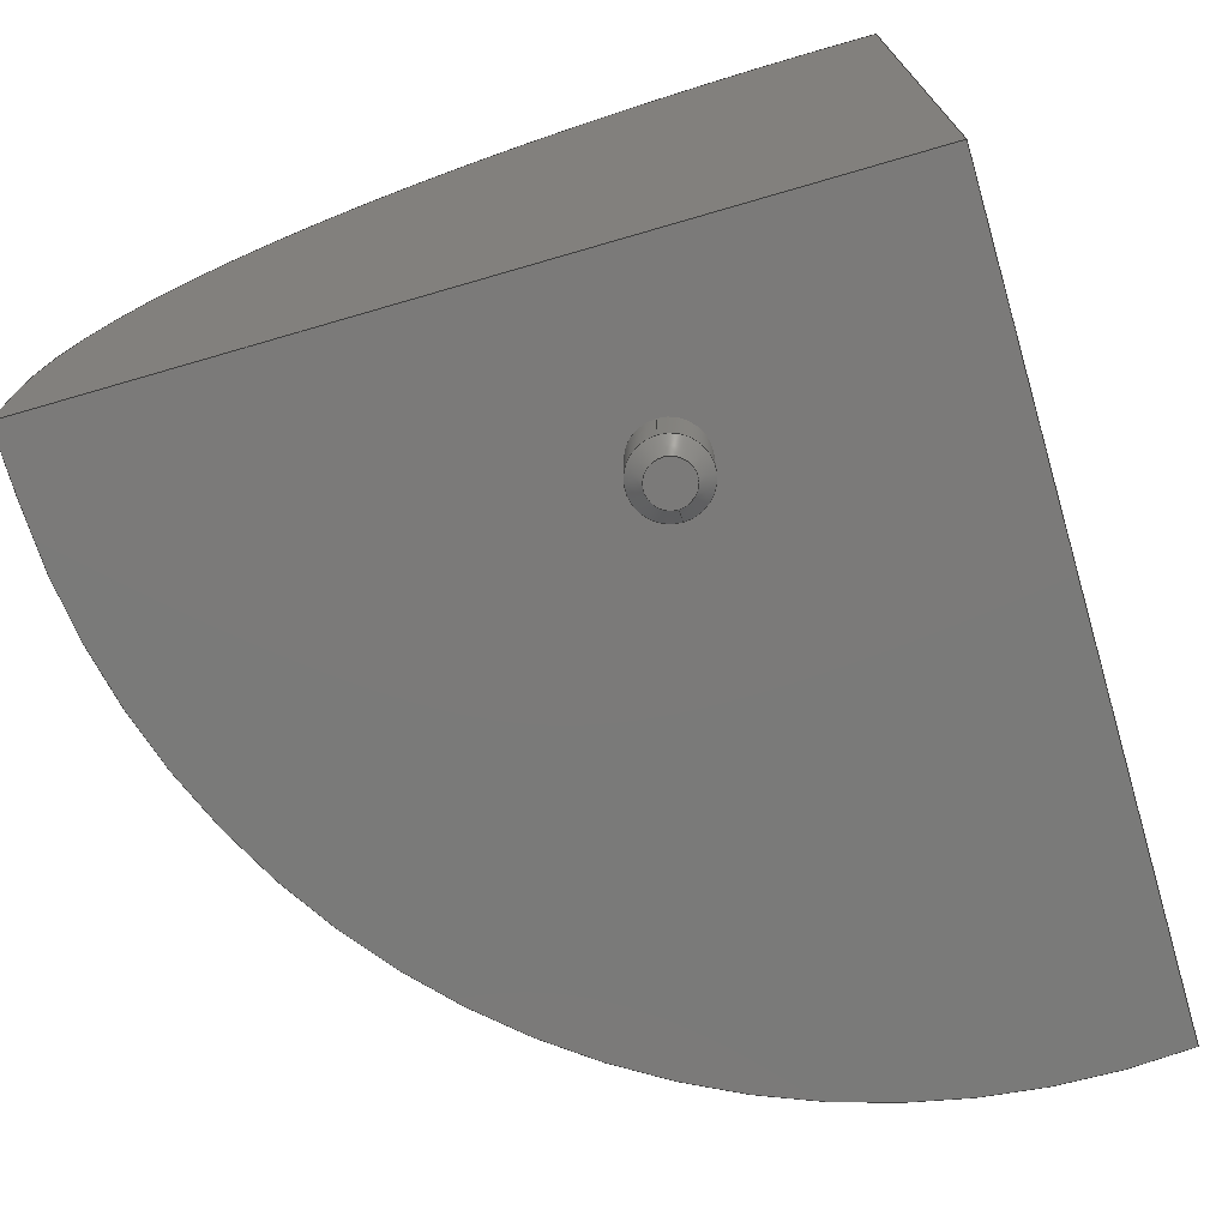
<metadata>
{"format":"step","ext":"step","renderer":"f3d","projection":"perspective","resolution":1024,"background":"white","views":[{"elev":-73.4,"azim":106.2,"up":"+Z"}]}
</metadata>
<code>
ISO-10303-21;
DATA;
#1=MECHANICAL_DESIGN_GEOMETRIC_PRESENTATION_REPRESENTATION('',(#4),#477);
#2=SHAPE_REPRESENTATION_RELATIONSHIP('SRR','None',#484,#3);
#3=ADVANCED_BREP_SHAPE_REPRESENTATION('',(#5),#476);
#4=STYLED_ITEM('',(#493),#5);
#5=MANIFOLD_SOLID_BREP('Solid1',#258);
#6=ELLIPSE('',#304,70.71,50);
#7=ELLIPSE('',#306,70.71,50);
#8=FACE_BOUND('',#51,.T.);
#9=B_SPLINE_CURVE_WITH_KNOTS('',3,(#415,#416,#417,#418),.UNSPECIFIED.,
 .F.,.F.,(4,4),(-0.1726,0),.UNSPECIFIED.);
#10=B_SPLINE_CURVE_WITH_KNOTS('',3,(#427,#428,#429,#430),.UNSPECIFIED.,
 .F.,.F.,(4,4),(3.907,4.006),.UNSPECIFIED.);
#11=PLANE('',#285);
#12=PLANE('',#292);
#13=PLANE('',#293);
#14=PLANE('',#294);
#15=PLANE('',#295);
#16=PLANE('',#296);
#17=PLANE('',#298);
#18=PLANE('',#300);
#19=PLANE('',#307);
#20=CYLINDRICAL_SURFACE('',#282,2.5);
#21=CYLINDRICAL_SURFACE('',#302,50);
#22=CYLINDRICAL_SURFACE('',#305,50);
#23=CYLINDRICAL_SURFACE('',#308,50);
#24=FACE_OUTER_BOUND('',#40,.T.);
#25=FACE_OUTER_BOUND('',#41,.T.);
#26=FACE_OUTER_BOUND('',#42,.T.);
#27=FACE_OUTER_BOUND('',#43,.T.);
#28=FACE_OUTER_BOUND('',#44,.T.);
#29=FACE_OUTER_BOUND('',#45,.T.);
#30=FACE_OUTER_BOUND('',#46,.T.);
#31=FACE_OUTER_BOUND('',#47,.T.);
#32=FACE_OUTER_BOUND('',#48,.T.);
#33=FACE_OUTER_BOUND('',#49,.T.);
#34=FACE_OUTER_BOUND('',#50,.T.);
#35=FACE_OUTER_BOUND('',#52,.T.);
#36=FACE_OUTER_BOUND('',#53,.T.);
#37=FACE_OUTER_BOUND('',#54,.T.);
#38=FACE_OUTER_BOUND('',#55,.T.);
#39=FACE_OUTER_BOUND('',#56,.T.);
#40=EDGE_LOOP('',(#167,#168,#169,#170,#171));
#41=EDGE_LOOP('',(#172,#173,#174,#175,#176,#177));
#42=EDGE_LOOP('',(#178));
#43=EDGE_LOOP('',(#179,#180,#181,#182));
#44=EDGE_LOOP('',(#183,#184,#185,#186,#187));
#45=EDGE_LOOP('',(#188,#189,#190));
#46=EDGE_LOOP('',(#191,#192,#193));
#47=EDGE_LOOP('',(#194,#195,#196,#197));
#48=EDGE_LOOP('',(#198,#199,#200,#201,#202));
#49=EDGE_LOOP('',(#203,#204,#205,#206));
#50=EDGE_LOOP('',(#207,#208,#209,#210,#211));
#51=EDGE_LOOP('',(#212,#213));
#52=EDGE_LOOP('',(#214,#215,#216,#217));
#53=EDGE_LOOP('',(#218,#219,#220,#221,#222,#223));
#54=EDGE_LOOP('',(#224,#225,#226,#227));
#55=EDGE_LOOP('',(#228,#229,#230,#231,#232,#233,#234));
#56=EDGE_LOOP('',(#235,#236,#237,#238));
#57=LINE('',#397,#76);
#58=LINE('',#403,#77);
#59=LINE('',#411,#78);
#60=LINE('',#423,#79);
#61=LINE('',#433,#80);
#62=LINE('',#434,#81);
#63=LINE('',#436,#82);
#64=LINE('',#440,#83);
#65=LINE('',#442,#84);
#66=LINE('',#444,#85);
#67=LINE('',#445,#86);
#68=LINE('',#447,#87);
#69=LINE('',#449,#88);
#70=LINE('',#451,#89);
#71=LINE('',#452,#90);
#72=LINE('',#455,#91);
#73=LINE('',#457,#92);
#74=LINE('',#462,#93);
#75=LINE('',#465,#94);
#76=VECTOR('',#315,2);
#77=VECTOR('',#322,2.5);
#78=VECTOR('',#331,10);
#79=VECTOR('',#338,10);
#80=VECTOR('',#345,10);
#81=VECTOR('',#346,10);
#82=VECTOR('',#349,10);
#83=VECTOR('',#352,10);
#84=VECTOR('',#353,10);
#85=VECTOR('',#354,10);
#86=VECTOR('',#355,10);
#87=VECTOR('',#358,10);
#88=VECTOR('',#359,10);
#89=VECTOR('',#360,10);
#90=VECTOR('',#361,10);
#91=VECTOR('',#364,10);
#92=VECTOR('',#365,10);
#93=VECTOR('',#372,10);
#94=VECTOR('',#375,10);
#95=CIRCLE('',#279,1.5);
#96=CIRCLE('',#280,2.5);
#97=CIRCLE('',#281,2.5);
#98=CIRCLE('',#283,2.5);
#99=CIRCLE('',#284,2.5);
#100=CIRCLE('',#287,50);
#101=CIRCLE('',#288,49);
#102=CIRCLE('',#290,49);
#103=CIRCLE('',#291,50);
#104=CIRCLE('',#297,50);
#105=CIRCLE('',#299,50);
#106=CIRCLE('',#301,50);
#107=CIRCLE('',#303,50);
#108=VERTEX_POINT('',#394);
#109=VERTEX_POINT('',#396);
#110=VERTEX_POINT('',#398);
#111=VERTEX_POINT('',#402);
#112=VERTEX_POINT('',#404);
#113=VERTEX_POINT('',#409);
#114=VERTEX_POINT('',#410);
#115=VERTEX_POINT('',#412);
#116=VERTEX_POINT('',#414);
#117=VERTEX_POINT('',#421);
#118=VERTEX_POINT('',#422);
#119=VERTEX_POINT('',#425);
#120=VERTEX_POINT('',#432);
#121=VERTEX_POINT('',#438);
#122=VERTEX_POINT('',#439);
#123=VERTEX_POINT('',#441);
#124=VERTEX_POINT('',#443);
#125=VERTEX_POINT('',#448);
#126=VERTEX_POINT('',#450);
#127=VERTEX_POINT('',#454);
#128=VERTEX_POINT('',#456);
#129=VERTEX_POINT('',#460);
#130=VERTEX_POINT('',#464);
#131=EDGE_CURVE('',#108,#108,#95,.T.);
#132=EDGE_CURVE('',#108,#109,#57,.T.);
#133=EDGE_CURVE('',#109,#110,#96,.T.);
#134=EDGE_CURVE('',#110,#109,#97,.T.);
#135=EDGE_CURVE('',#110,#111,#58,.T.);
#136=EDGE_CURVE('',#112,#111,#98,.T.);
#137=EDGE_CURVE('',#111,#112,#99,.T.);
#138=EDGE_CURVE('',#113,#114,#59,.T.);
#139=EDGE_CURVE('',#113,#115,#100,.T.);
#140=EDGE_CURVE('',#115,#116,#9,.T.);
#141=EDGE_CURVE('',#116,#114,#101,.T.);
#142=EDGE_CURVE('',#117,#118,#60,.F.);
#143=EDGE_CURVE('',#118,#116,#102,.T.);
#144=EDGE_CURVE('',#115,#119,#103,.T.);
#145=EDGE_CURVE('',#119,#117,#10,.F.);
#146=EDGE_CURVE('',#116,#120,#61,.T.);
#147=EDGE_CURVE('',#114,#120,#62,.T.);
#148=EDGE_CURVE('',#120,#118,#63,.T.);
#149=EDGE_CURVE('',#121,#122,#64,.T.);
#150=EDGE_CURVE('',#123,#121,#65,.T.);
#151=EDGE_CURVE('',#124,#123,#66,.T.);
#152=EDGE_CURVE('',#122,#124,#67,.T.);
#153=EDGE_CURVE('',#124,#113,#68,.T.);
#154=EDGE_CURVE('',#125,#123,#69,.T.);
#155=EDGE_CURVE('',#126,#125,#70,.T.);
#156=EDGE_CURVE('',#113,#126,#71,.T.);
#157=EDGE_CURVE('',#125,#127,#72,.T.);
#158=EDGE_CURVE('',#128,#127,#73,.T.);
#159=EDGE_CURVE('',#128,#126,#104,.T.);
#160=EDGE_CURVE('',#129,#121,#105,.T.);
#161=EDGE_CURVE('',#127,#129,#74,.T.);
#162=EDGE_CURVE('',#130,#129,#75,.T.);
#163=EDGE_CURVE('',#130,#128,#106,.T.);
#164=EDGE_CURVE('',#117,#122,#107,.T.);
#165=EDGE_CURVE('',#119,#130,#6,.T.);
#166=EDGE_CURVE('',#128,#115,#7,.T.);
#167=ORIENTED_EDGE('',*,*,#131,.T.);
#168=ORIENTED_EDGE('',*,*,#132,.T.);
#169=ORIENTED_EDGE('',*,*,#133,.T.);
#170=ORIENTED_EDGE('',*,*,#134,.T.);
#171=ORIENTED_EDGE('',*,*,#132,.F.);
#172=ORIENTED_EDGE('',*,*,#133,.F.);
#173=ORIENTED_EDGE('',*,*,#134,.F.);
#174=ORIENTED_EDGE('',*,*,#135,.T.);
#175=ORIENTED_EDGE('',*,*,#136,.F.);
#176=ORIENTED_EDGE('',*,*,#137,.F.);
#177=ORIENTED_EDGE('',*,*,#135,.F.);
#178=ORIENTED_EDGE('',*,*,#131,.F.);
#179=ORIENTED_EDGE('',*,*,#138,.F.);
#180=ORIENTED_EDGE('',*,*,#139,.T.);
#181=ORIENTED_EDGE('',*,*,#140,.T.);
#182=ORIENTED_EDGE('',*,*,#141,.T.);
#183=ORIENTED_EDGE('',*,*,#142,.T.);
#184=ORIENTED_EDGE('',*,*,#143,.T.);
#185=ORIENTED_EDGE('',*,*,#140,.F.);
#186=ORIENTED_EDGE('',*,*,#144,.T.);
#187=ORIENTED_EDGE('',*,*,#145,.T.);
#188=ORIENTED_EDGE('',*,*,#141,.F.);
#189=ORIENTED_EDGE('',*,*,#146,.T.);
#190=ORIENTED_EDGE('',*,*,#147,.F.);
#191=ORIENTED_EDGE('',*,*,#143,.F.);
#192=ORIENTED_EDGE('',*,*,#148,.F.);
#193=ORIENTED_EDGE('',*,*,#146,.F.);
#194=ORIENTED_EDGE('',*,*,#149,.F.);
#195=ORIENTED_EDGE('',*,*,#150,.F.);
#196=ORIENTED_EDGE('',*,*,#151,.F.);
#197=ORIENTED_EDGE('',*,*,#152,.F.);
#198=ORIENTED_EDGE('',*,*,#153,.F.);
#199=ORIENTED_EDGE('',*,*,#151,.T.);
#200=ORIENTED_EDGE('',*,*,#154,.F.);
#201=ORIENTED_EDGE('',*,*,#155,.F.);
#202=ORIENTED_EDGE('',*,*,#156,.F.);
#203=ORIENTED_EDGE('',*,*,#157,.T.);
#204=ORIENTED_EDGE('',*,*,#158,.F.);
#205=ORIENTED_EDGE('',*,*,#159,.T.);
#206=ORIENTED_EDGE('',*,*,#155,.T.);
#207=ORIENTED_EDGE('',*,*,#160,.F.);
#208=ORIENTED_EDGE('',*,*,#161,.F.);
#209=ORIENTED_EDGE('',*,*,#157,.F.);
#210=ORIENTED_EDGE('',*,*,#154,.T.);
#211=ORIENTED_EDGE('',*,*,#150,.T.);
#212=ORIENTED_EDGE('',*,*,#136,.T.);
#213=ORIENTED_EDGE('',*,*,#137,.T.);
#214=ORIENTED_EDGE('',*,*,#161,.T.);
#215=ORIENTED_EDGE('',*,*,#162,.F.);
#216=ORIENTED_EDGE('',*,*,#163,.T.);
#217=ORIENTED_EDGE('',*,*,#158,.T.);
#218=ORIENTED_EDGE('',*,*,#149,.T.);
#219=ORIENTED_EDGE('',*,*,#164,.F.);
#220=ORIENTED_EDGE('',*,*,#145,.F.);
#221=ORIENTED_EDGE('',*,*,#165,.T.);
#222=ORIENTED_EDGE('',*,*,#162,.T.);
#223=ORIENTED_EDGE('',*,*,#160,.T.);
#224=ORIENTED_EDGE('',*,*,#144,.F.);
#225=ORIENTED_EDGE('',*,*,#166,.F.);
#226=ORIENTED_EDGE('',*,*,#163,.F.);
#227=ORIENTED_EDGE('',*,*,#165,.F.);
#228=ORIENTED_EDGE('',*,*,#148,.T.);
#229=ORIENTED_EDGE('',*,*,#142,.F.);
#230=ORIENTED_EDGE('',*,*,#164,.T.);
#231=ORIENTED_EDGE('',*,*,#152,.T.);
#232=ORIENTED_EDGE('',*,*,#153,.T.);
#233=ORIENTED_EDGE('',*,*,#138,.T.);
#234=ORIENTED_EDGE('',*,*,#147,.T.);
#235=ORIENTED_EDGE('',*,*,#139,.F.);
#236=ORIENTED_EDGE('',*,*,#156,.T.);
#237=ORIENTED_EDGE('',*,*,#159,.F.);
#238=ORIENTED_EDGE('',*,*,#166,.T.);
#239=CONICAL_SURFACE('',#278,2,0.7854);
#240=CONICAL_SURFACE('',#286,49.5,0.7854);
#241=CONICAL_SURFACE('',#289,49.5,0.7854);
#242=ADVANCED_FACE('',(#24),#239,.T.);
#243=ADVANCED_FACE('',(#25),#20,.T.);
#244=ADVANCED_FACE('',(#26),#11,.T.);
#245=ADVANCED_FACE('',(#27),#240,.T.);
#246=ADVANCED_FACE('',(#28),#241,.T.);
#247=ADVANCED_FACE('',(#29),#12,.F.);
#248=ADVANCED_FACE('',(#30),#13,.F.);
#249=ADVANCED_FACE('',(#31),#14,.T.);
#250=ADVANCED_FACE('',(#32),#15,.T.);
#251=ADVANCED_FACE('',(#33),#16,.T.);
#252=ADVANCED_FACE('',(#34,#8),#17,.F.);
#253=ADVANCED_FACE('',(#35),#18,.T.);
#254=ADVANCED_FACE('',(#36),#21,.T.);
#255=ADVANCED_FACE('',(#37),#22,.T.);
#256=ADVANCED_FACE('',(#38),#19,.T.);
#257=ADVANCED_FACE('',(#39),#23,.T.);
#258=CLOSED_SHELL('',(#242,#243,#244,#245,#246,#247,#248,#249,#250,#251,
#252,#253,#254,#255,#256,#257));
#259=DERIVED_UNIT_ELEMENT(#261,1);
#260=DERIVED_UNIT_ELEMENT(#479,3);
#261=(
MASS_UNIT()
NAMED_UNIT(*)
SI_UNIT($,.GRAM.)
);
#262=DERIVED_UNIT((#259,#260));
#263=MEASURE_REPRESENTATION_ITEM('density measure',
POSITIVE_RATIO_MEASURE(1),#262);
#264=PROPERTY_DEFINITION_REPRESENTATION(#269,#266);
#265=PROPERTY_DEFINITION_REPRESENTATION(#270,#267);
#266=REPRESENTATION('material name',(#268),#476);
#267=REPRESENTATION('density',(#263),#476);
#268=DESCRIPTIVE_REPRESENTATION_ITEM('Generic','Generic');
#269=PROPERTY_DEFINITION('material property','material name',#486);
#270=PROPERTY_DEFINITION('material property','density of part',#486);
#271=DATE_TIME_ROLE('creation_date');
#272=APPLIED_DATE_AND_TIME_ASSIGNMENT(#273,#271,(#486));
#273=DATE_AND_TIME(#274,#275);
#274=CALENDAR_DATE(2019,19,11);
#275=LOCAL_TIME(14,56,27,#276);
#276=COORDINATED_UNIVERSAL_TIME_OFFSET(0,0,.BEHIND.);
#277=AXIS2_PLACEMENT_3D('placement',#392,#309,#310);
#278=AXIS2_PLACEMENT_3D('',#393,#311,#312);
#279=AXIS2_PLACEMENT_3D('',#395,#313,#314);
#280=AXIS2_PLACEMENT_3D('',#399,#316,#317);
#281=AXIS2_PLACEMENT_3D('',#400,#318,#319);
#282=AXIS2_PLACEMENT_3D('',#401,#320,#321);
#283=AXIS2_PLACEMENT_3D('',#405,#323,#324);
#284=AXIS2_PLACEMENT_3D('',#406,#325,#326);
#285=AXIS2_PLACEMENT_3D('',#407,#327,#328);
#286=AXIS2_PLACEMENT_3D('',#408,#329,#330);
#287=AXIS2_PLACEMENT_3D('',#413,#332,#333);
#288=AXIS2_PLACEMENT_3D('',#419,#334,#335);
#289=AXIS2_PLACEMENT_3D('',#420,#336,#337);
#290=AXIS2_PLACEMENT_3D('',#424,#339,#340);
#291=AXIS2_PLACEMENT_3D('',#426,#341,#342);
#292=AXIS2_PLACEMENT_3D('',#431,#343,#344);
#293=AXIS2_PLACEMENT_3D('',#435,#347,#348);
#294=AXIS2_PLACEMENT_3D('',#437,#350,#351);
#295=AXIS2_PLACEMENT_3D('',#446,#356,#357);
#296=AXIS2_PLACEMENT_3D('',#453,#362,#363);
#297=AXIS2_PLACEMENT_3D('',#458,#366,#367);
#298=AXIS2_PLACEMENT_3D('',#459,#368,#369);
#299=AXIS2_PLACEMENT_3D('',#461,#370,#371);
#300=AXIS2_PLACEMENT_3D('',#463,#373,#374);
#301=AXIS2_PLACEMENT_3D('',#466,#376,#377);
#302=AXIS2_PLACEMENT_3D('',#467,#378,#379);
#303=AXIS2_PLACEMENT_3D('',#468,#380,#381);
#304=AXIS2_PLACEMENT_3D('',#469,#382,#383);
#305=AXIS2_PLACEMENT_3D('',#470,#384,#385);
#306=AXIS2_PLACEMENT_3D('',#471,#386,#387);
#307=AXIS2_PLACEMENT_3D('',#472,#388,#389);
#308=AXIS2_PLACEMENT_3D('',#473,#390,#391);
#309=DIRECTION('axis',(0,0,1));
#310=DIRECTION('refdir',(1,0,0));
#311=DIRECTION('center_axis',(0,0,1));
#312=DIRECTION('ref_axis',(1,0,0));
#313=DIRECTION('center_axis',(0,0,1));
#314=DIRECTION('ref_axis',(1,0,0));
#315=DIRECTION('',(-0.7071,8.66e-17,0.7071));
#316=DIRECTION('center_axis',(0,0,-1));
#317=DIRECTION('ref_axis',(1,0,0));
#318=DIRECTION('center_axis',(0,0,-1));
#319=DIRECTION('ref_axis',(1,0,0));
#320=DIRECTION('center_axis',(0,0,-1));
#321=DIRECTION('ref_axis',(-1,0,0));
#322=DIRECTION('',(0,0,1));
#323=DIRECTION('center_axis',(0,0,1));
#324=DIRECTION('ref_axis',(-1,0,0));
#325=DIRECTION('center_axis',(0,0,1));
#326=DIRECTION('ref_axis',(-1,0,0));
#327=DIRECTION('center_axis',(0,0,-1));
#328=DIRECTION('ref_axis',(-1,0,0));
#329=DIRECTION('center_axis',(1,0,0));
#330=DIRECTION('ref_axis',(0,-1,0));
#331=DIRECTION('',(-0.7071,0.7071,0));
#332=DIRECTION('center_axis',(-1,0,0));
#333=DIRECTION('ref_axis',(0,-1,0));
#334=DIRECTION('center_axis',(1,0,0));
#335=DIRECTION('ref_axis',(0,-1,0));
#336=DIRECTION('center_axis',(0,1,0));
#337=DIRECTION('ref_axis',(-1,0,0));
#338=DIRECTION('',(-0.7071,0.7071,0));
#339=DIRECTION('center_axis',(0,1,0));
#340=DIRECTION('ref_axis',(-1,0,0));
#341=DIRECTION('center_axis',(0,-1,0));
#342=DIRECTION('ref_axis',(-1,0,0));
#343=DIRECTION('center_axis',(1,0,0));
#344=DIRECTION('ref_axis',(0,0,-1));
#345=DIRECTION('',(0,0,-1));
#346=DIRECTION('',(0,1,0));
#347=DIRECTION('center_axis',(0,1,0));
#348=DIRECTION('ref_axis',(0,0,1));
#349=DIRECTION('',(-1,0,0));
#350=DIRECTION('center_axis',(-1,0,0));
#351=DIRECTION('ref_axis',(0,1,0));
#352=DIRECTION('',(0,0,1));
#353=DIRECTION('',(0,1,0));
#354=DIRECTION('',(0,0,-1));
#355=DIRECTION('',(0,-1,0));
#356=DIRECTION('center_axis',(0,-1,0));
#357=DIRECTION('ref_axis',(-1,0,0));
#358=DIRECTION('',(1,0,0));
#359=DIRECTION('',(-1,0,0));
#360=DIRECTION('',(0,0,-1));
#361=DIRECTION('',(1,0,0));
#362=DIRECTION('center_axis',(1,0,0));
#363=DIRECTION('ref_axis',(0,0,-1));
#364=DIRECTION('',(0,1,0));
#365=DIRECTION('',(0,0,-1));
#366=DIRECTION('center_axis',(1,0,0));
#367=DIRECTION('ref_axis',(0,1,0));
#368=DIRECTION('center_axis',(0,0,1));
#369=DIRECTION('ref_axis',(1,0,0));
#370=DIRECTION('center_axis',(0,0,1));
#371=DIRECTION('ref_axis',(1,0,0));
#372=DIRECTION('',(-1,0,0));
#373=DIRECTION('center_axis',(0,1,0));
#374=DIRECTION('ref_axis',(0,0,1));
#375=DIRECTION('',(0,0,-1));
#376=DIRECTION('center_axis',(0,1,0));
#377=DIRECTION('ref_axis',(-1,0,0));
#378=DIRECTION('center_axis',(0,0,1));
#379=DIRECTION('ref_axis',(-0.7396,-0.6731,0));
#380=DIRECTION('center_axis',(0,0,1));
#381=DIRECTION('ref_axis',(1,0,0));
#382=DIRECTION('center_axis',(0,-0.7071,-0.7071));
#383=DIRECTION('ref_axis',(0,-0.7071,0.7071));
#384=DIRECTION('center_axis',(0,1,0));
#385=DIRECTION('ref_axis',(-1,0,0));
#386=DIRECTION('center_axis',(0.7071,-0.7071,0));
#387=DIRECTION('ref_axis',(-0.7071,-0.7071,0));
#388=DIRECTION('center_axis',(0,0,1));
#389=DIRECTION('ref_axis',(1,0,0));
#390=DIRECTION('center_axis',(1,0,0));
#391=DIRECTION('ref_axis',(0,1,0));
#392=CARTESIAN_POINT('',(0,0,0));
#393=CARTESIAN_POINT('Origin',(-7.5,-15,-4.5));
#394=CARTESIAN_POINT('',(-9,-15,-5));
#395=CARTESIAN_POINT('Origin',(-7.5,-15,-5));
#396=CARTESIAN_POINT('',(-10,-15,-4));
#397=CARTESIAN_POINT('',(-9.5,-15,-4.5));
#398=CARTESIAN_POINT('',(-5,-15,-4));
#399=CARTESIAN_POINT('Origin',(-7.5,-15,-4));
#400=CARTESIAN_POINT('Origin',(-7.5,-15,-4));
#401=CARTESIAN_POINT('Origin',(-7.5,-15,0));
#402=CARTESIAN_POINT('',(-5,-15,0));
#403=CARTESIAN_POINT('',(-5,-15,0));
#404=CARTESIAN_POINT('',(-10,-15,0));
#405=CARTESIAN_POINT('Origin',(-7.5,-15,0));
#406=CARTESIAN_POINT('Origin',(-7.5,-15,0));
#407=CARTESIAN_POINT('Origin',(-7.5,-15,-5));
#408=CARTESIAN_POINT('Origin',(0.5,0,7));
#409=CARTESIAN_POINT('',(1,-50,7));
#410=CARTESIAN_POINT('',(0,-49,7));
#411=CARTESIAN_POINT('',(0.5,-49.5,7));
#412=CARTESIAN_POINT('',(1,1,56.99));
#413=CARTESIAN_POINT('Origin',(1,0,7));
#414=CARTESIAN_POINT('',(0,0,56));
#415=CARTESIAN_POINT('Ctrl Pts',(1,1,56.99));
#416=CARTESIAN_POINT('Ctrl Pts',(0.6656,0.6656,56.66));
#417=CARTESIAN_POINT('Ctrl Pts',(0.3322,0.3322,56.33));
#418=CARTESIAN_POINT('Ctrl Pts',(0,-3e-15,56));
#419=CARTESIAN_POINT('Origin',(0,0,7));
#420=CARTESIAN_POINT('Origin',(0,0.5,7));
#421=CARTESIAN_POINT('',(-49.99,0.9902,7));
#422=CARTESIAN_POINT('',(-49,0,7));
#423=CARTESIAN_POINT('',(-49.5,0.5,7));
#424=CARTESIAN_POINT('Origin',(0,0,7));
#425=CARTESIAN_POINT('',(-49.99,1,6));
#426=CARTESIAN_POINT('Origin',(0,1,7));
#427=CARTESIAN_POINT('Ctrl Pts',(-49.99,0.9902,7));
#428=CARTESIAN_POINT('Ctrl Pts',(-49.99,0.9902,6.668));
#429=CARTESIAN_POINT('Ctrl Pts',(-49.99,0.9934,6.334));
#430=CARTESIAN_POINT('Ctrl Pts',(-49.99,1,6));
#431=CARTESIAN_POINT('Origin',(0,0,32));
#432=CARTESIAN_POINT('',(0,0,7));
#433=CARTESIAN_POINT('',(0,0,19.5));
#434=CARTESIAN_POINT('',(0,0,7));
#435=CARTESIAN_POINT('Origin',(0,0,7));
#436=CARTESIAN_POINT('',(0,0,7));
#437=CARTESIAN_POINT('Origin',(0.302,-50,7));
#438=CARTESIAN_POINT('',(0.302,-50,0));
#439=CARTESIAN_POINT('',(0.302,-50,7));
#440=CARTESIAN_POINT('',(0.302,-50,0));
#441=CARTESIAN_POINT('',(0.302,-50,0));
#442=CARTESIAN_POINT('',(0.302,-50,0));
#443=CARTESIAN_POINT('',(0.302,-50,7));
#444=CARTESIAN_POINT('',(0.302,-50,7));
#445=CARTESIAN_POINT('',(0.302,-50,7));
#446=CARTESIAN_POINT('Origin',(5,-50,7));
#447=CARTESIAN_POINT('',(0,-50,7));
#448=CARTESIAN_POINT('',(5,-50,0));
#449=CARTESIAN_POINT('',(5,-50,0));
#450=CARTESIAN_POINT('',(5,-50,7));
#451=CARTESIAN_POINT('',(5,-50,7));
#452=CARTESIAN_POINT('',(0,-50,7));
#453=CARTESIAN_POINT('Origin',(5,0,32));
#454=CARTESIAN_POINT('',(5,5,0));
#455=CARTESIAN_POINT('',(5,0,0));
#456=CARTESIAN_POINT('',(5,5,56.75));
#457=CARTESIAN_POINT('',(5,5,19.5));
#458=CARTESIAN_POINT('Origin',(5,0,7));
#459=CARTESIAN_POINT('Origin',(0,0,0));
#460=CARTESIAN_POINT('',(-49.75,5,0));
#461=CARTESIAN_POINT('Origin',(0,0,0));
#462=CARTESIAN_POINT('',(2.5,5,0));
#463=CARTESIAN_POINT('Origin',(0,5,7));
#464=CARTESIAN_POINT('',(-49.75,5,2));
#465=CARTESIAN_POINT('',(-49.75,5,0));
#466=CARTESIAN_POINT('Origin',(0,5,7));
#467=CARTESIAN_POINT('Origin',(0,0,0));
#468=CARTESIAN_POINT('Origin',(0,0,7));
#469=CARTESIAN_POINT('Origin',(0,0,7));
#470=CARTESIAN_POINT('Origin',(0,0,7));
#471=CARTESIAN_POINT('Origin',(0,0,7));
#472=CARTESIAN_POINT('Origin',(0,0,7));
#473=CARTESIAN_POINT('Origin',(0,0,7));
#474=UNCERTAINTY_MEASURE_WITH_UNIT(LENGTH_MEASURE(0.01),#478,
'DISTANCE_ACCURACY_VALUE',
'Maximum model space distance between geometric entities at asserted c
onnectivities');
#475=UNCERTAINTY_MEASURE_WITH_UNIT(LENGTH_MEASURE(0.01),#478,
'DISTANCE_ACCURACY_VALUE',
'Maximum model space distance between geometric entities at asserted c
onnectivities');
#476=(
GEOMETRIC_REPRESENTATION_CONTEXT(3)
GLOBAL_UNCERTAINTY_ASSIGNED_CONTEXT((#474))
GLOBAL_UNIT_ASSIGNED_CONTEXT((#478,#480,#481))
REPRESENTATION_CONTEXT('','3D')
);
#477=(
GEOMETRIC_REPRESENTATION_CONTEXT(3)
GLOBAL_UNCERTAINTY_ASSIGNED_CONTEXT((#475))
GLOBAL_UNIT_ASSIGNED_CONTEXT((#478,#480,#481))
REPRESENTATION_CONTEXT('','3D')
);
#478=(
LENGTH_UNIT()
NAMED_UNIT(*)
SI_UNIT(.MILLI.,.METRE.)
);
#479=(
LENGTH_UNIT()
NAMED_UNIT(*)
SI_UNIT(.CENTI.,.METRE.)
);
#480=(
NAMED_UNIT(*)
PLANE_ANGLE_UNIT()
SI_UNIT($,.RADIAN.)
);
#481=(
NAMED_UNIT(*)
SI_UNIT($,.STERADIAN.)
SOLID_ANGLE_UNIT()
);
#482=SHAPE_DEFINITION_REPRESENTATION(#483,#484);
#483=PRODUCT_DEFINITION_SHAPE('',$,#486);
#484=SHAPE_REPRESENTATION('',(#277),#476);
#485=PRODUCT_DEFINITION_CONTEXT('part definition',#490,'design');
#486=PRODUCT_DEFINITION('euro_box_corner','euro_box_corner_r',#487,#485);
#487=PRODUCT_DEFINITION_FORMATION('',$,#492);
#488=PRODUCT_RELATED_PRODUCT_CATEGORY('euro_box_corner_r',
'euro_box_corner_r',(#492));
#489=APPLICATION_PROTOCOL_DEFINITION('international standard',
'automotive_design',2009,#490);
#490=APPLICATION_CONTEXT(
'Core Data for Automotive Mechanical Design Process');
#491=PRODUCT_CONTEXT('part definition',#490,'mechanical');
#492=PRODUCT('euro_box_corner','euro_box_corner_r',$,(#491));
#493=PRESENTATION_STYLE_ASSIGNMENT((#494));
#494=SURFACE_STYLE_USAGE(.BOTH.,#497);
#495=SURFACE_STYLE_RENDERING_WITH_PROPERTIES($,#501,(#496));
#496=SURFACE_STYLE_TRANSPARENT(0);
#497=SURFACE_SIDE_STYLE('',(#498,#495));
#498=SURFACE_STYLE_FILL_AREA(#499);
#499=FILL_AREA_STYLE('',(#500));
#500=FILL_AREA_STYLE_COLOUR('',#501);
#501=COLOUR_RGB('',0.749,0.749,0.749);
ENDSEC;
END-ISO-10303-21;

</code>
